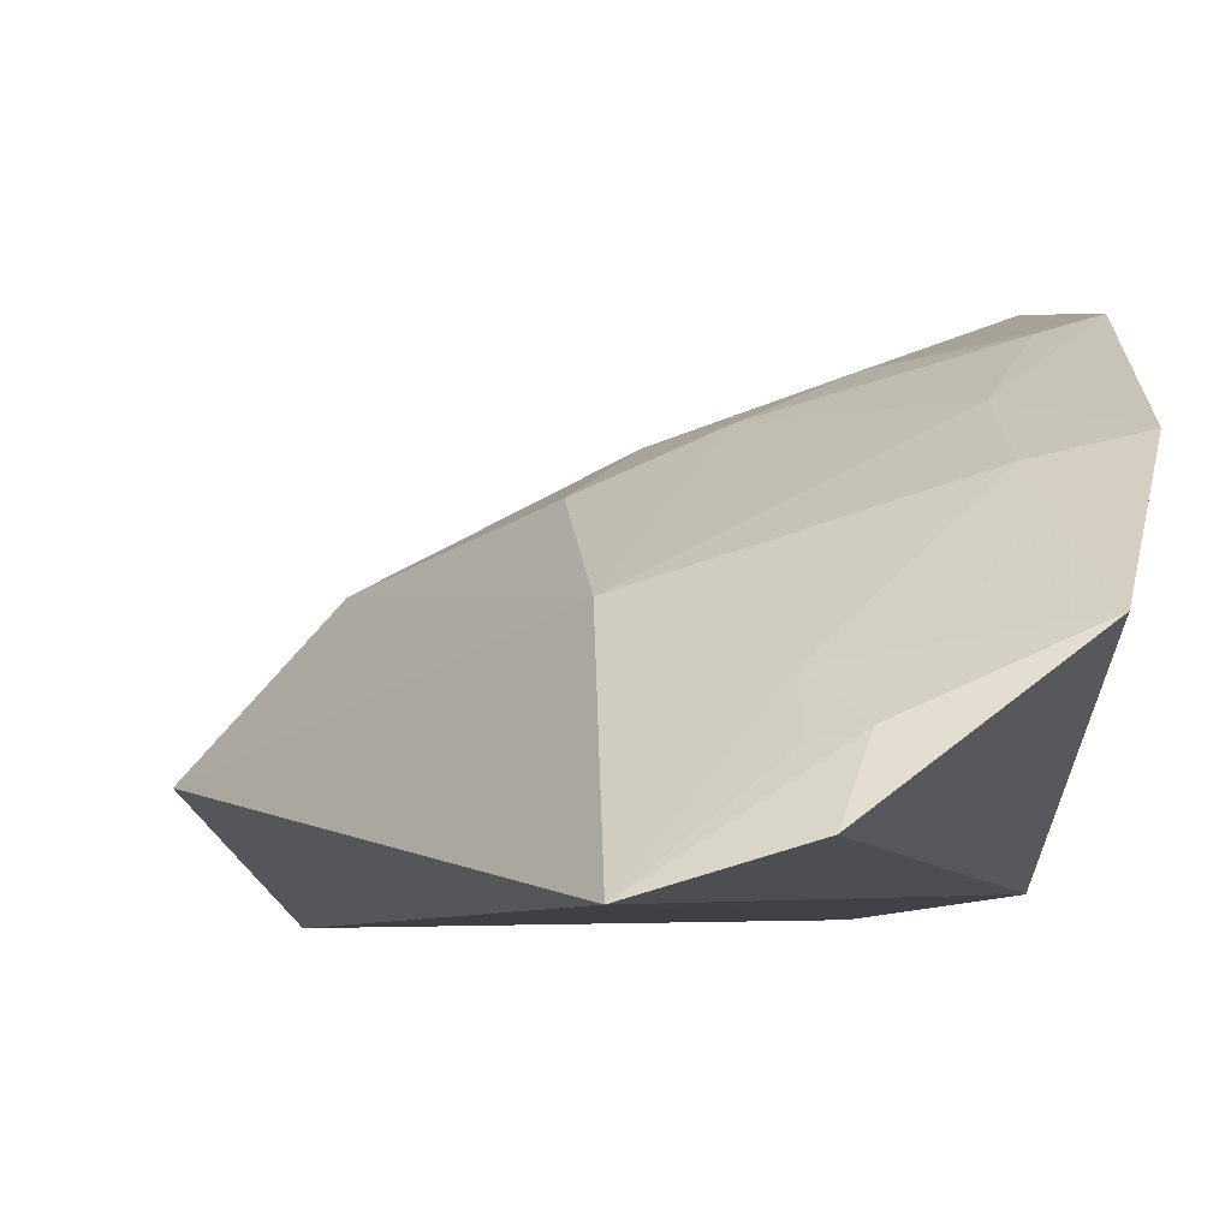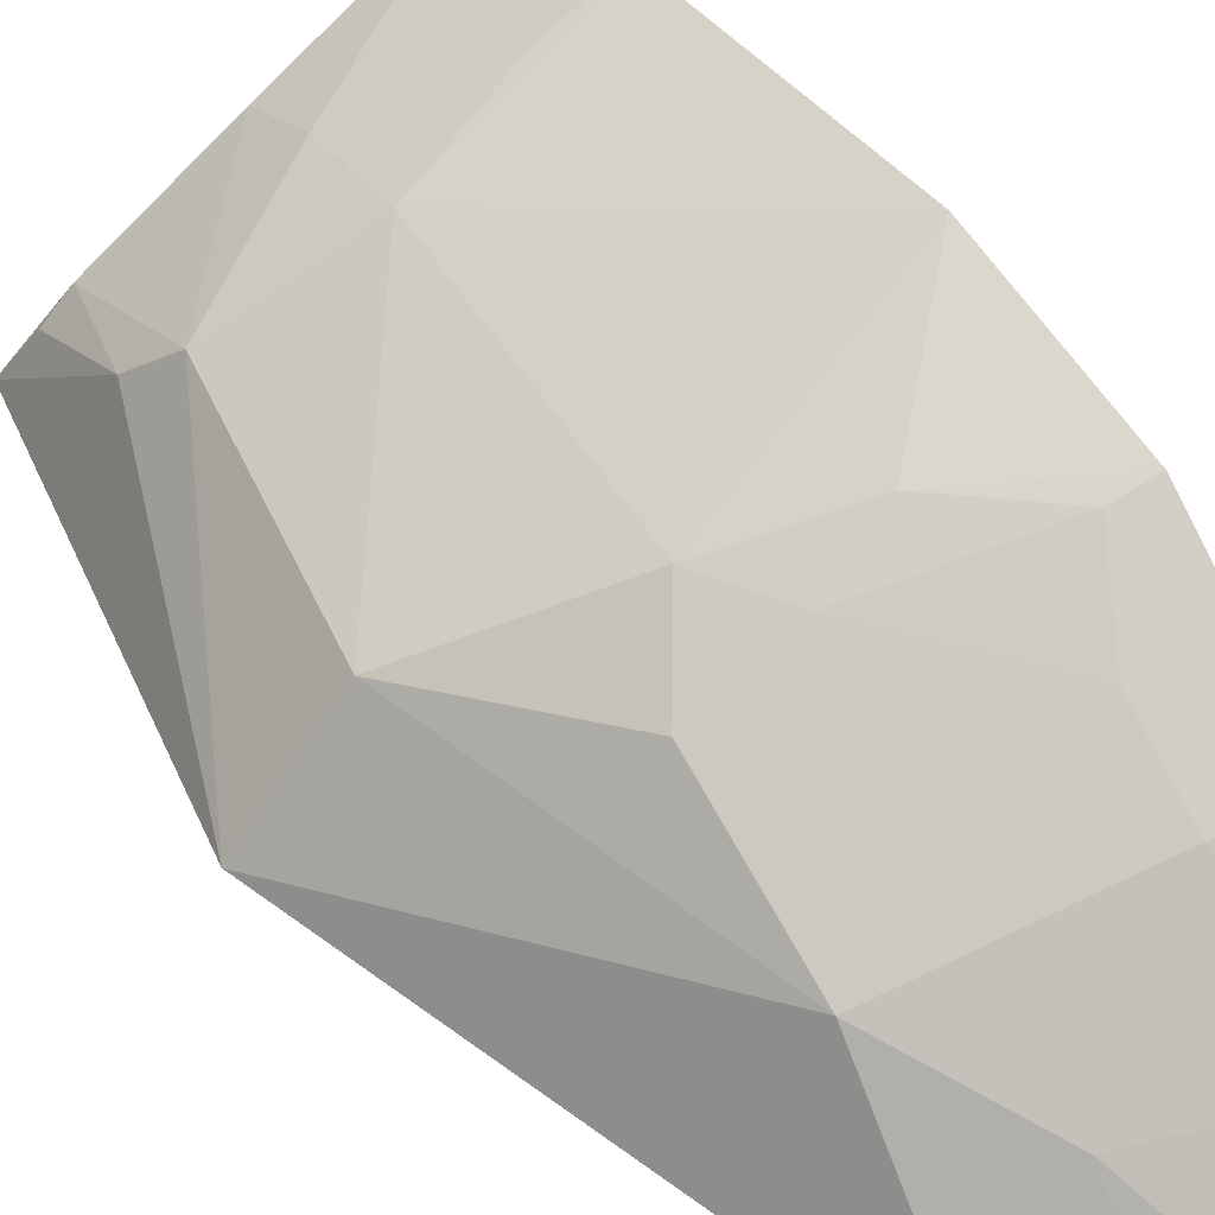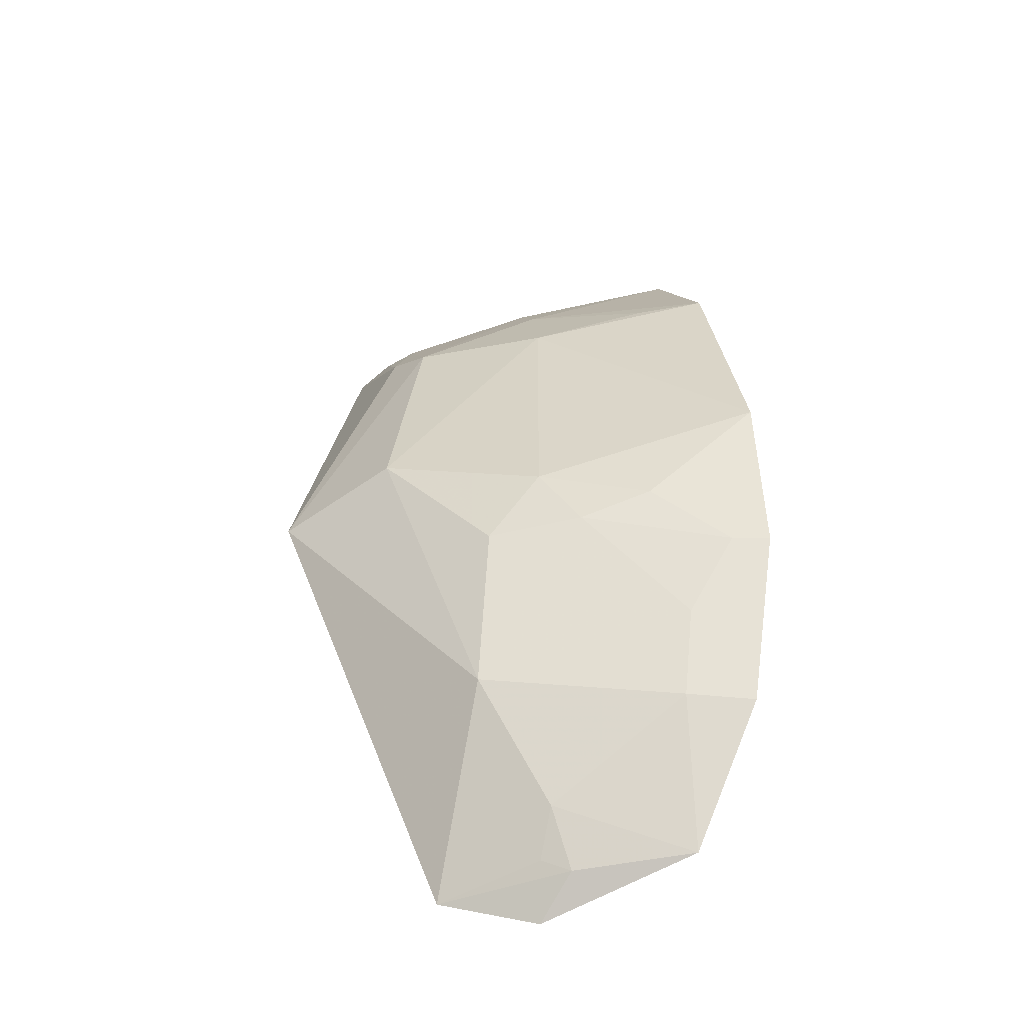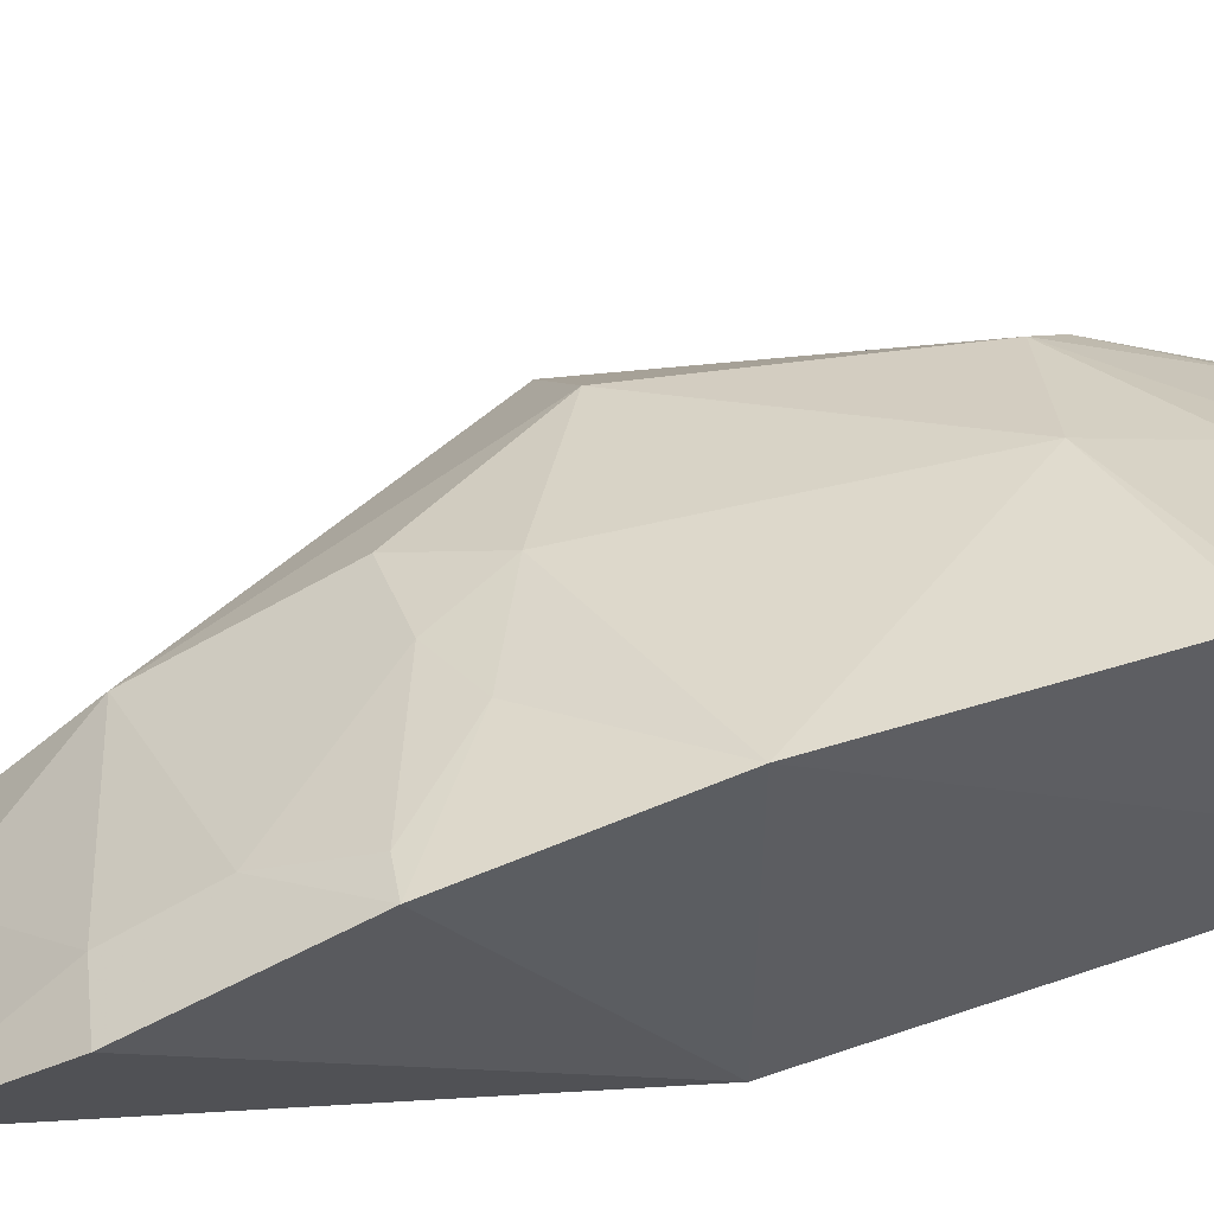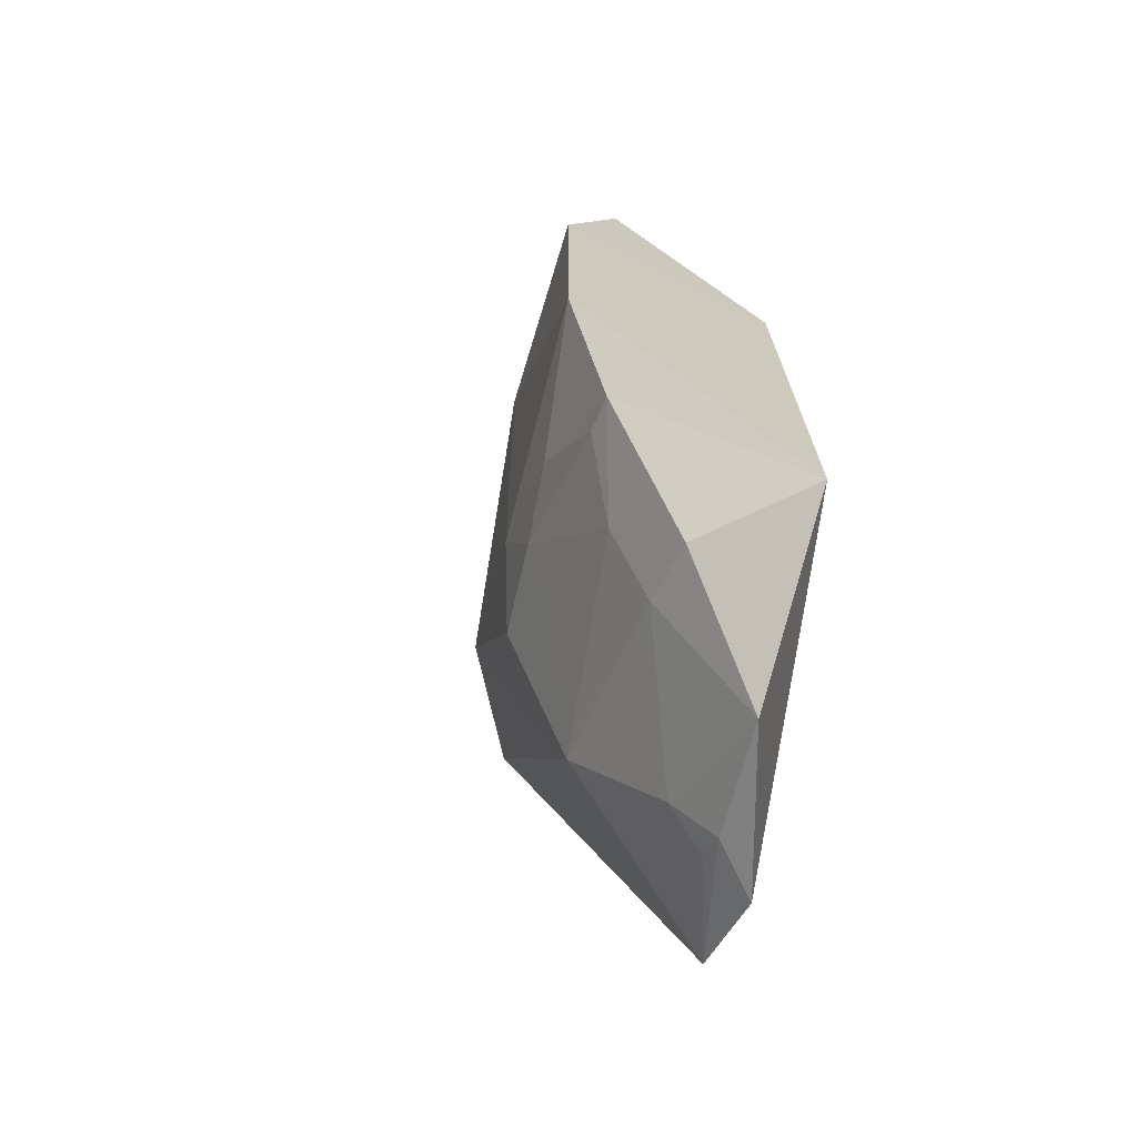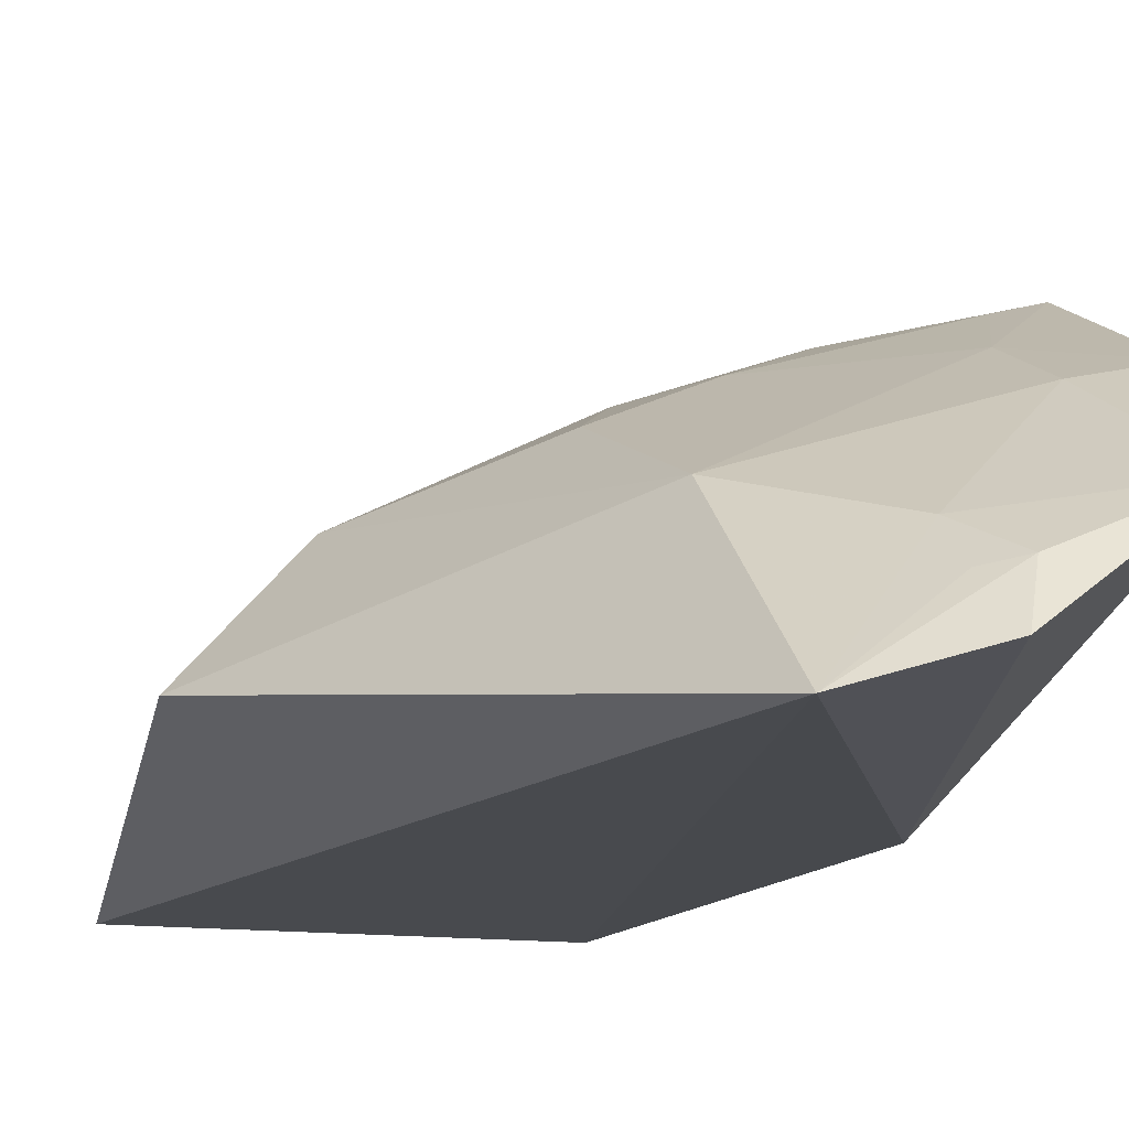
<metadata>
{"format":"obj","ext":"obj","renderer":"f3d","projection":"perspective","resolution":1024,"background":"white","views":[{"elev":-6.2,"azim":-4.1,"up":"+Z"},{"elev":52.0,"azim":-31.4,"up":"+Z"},{"elev":-55.4,"azim":-12.7,"up":"+Y"},{"elev":54.7,"azim":75.1,"up":"+Z"},{"elev":-59.2,"azim":52.9,"up":"+Y"},{"elev":-14.5,"azim":-20.1,"up":"+Z"}]}
</metadata>
<code>
v -0.0965 -0.1897 0.2324
v -0.08129 -0.1447 0.2696
v -0.2574 -0.01652 0.2141
v -0.2321 0.149 0.1907
v -0.09848 0.1511 0.1931
v -0.09403 0.08756 0.3054
v -0.1817 -0.1881 0.1847
v -0.08333 -0.01558 0.1931
v -0.1642 -0.04153 0.2807
v -0.2108 0.08149 0.2537
v -0.1006 0.1538 0.275
v -0.1795 -0.126 0.2413
v -0.1457 -0.2001 0.1954
v -0.07894 -0.0853 0.3009
v -0.08319 -0.01551 0.3136
v -0.2214 0.09642 0.2372
v -0.1634 0.07162 0.2804
v -0.2225 -0.01428 0.2534
v -0.1061 -0.1415 0.264
v -0.1382 -0.1896 0.2136
v -0.148 -0.06694 0.2821
v -0.2119 0.1407 0.2207
v -0.1623 0.1127 0.2671
v -0.1063 -0.1114 0.2797
v -0.1482 -0.1698 0.2249
v -0.1813 -0.06879 0.2668
v -0.1228 -0.05763 0.294
v -0.2222 0.1403 0.211
v -0.1634 0.1417 0.2516
v -0.1196 0.08611 0.2952
v -0.09275 -0.08417 0.297
v -0.1491 -0.1844 0.2112
f 7 3 4
f 7 4 5
f 8 2 1
f 8 7 5
f 11 6 5
f 11 5 4
f 12 3 7
f 13 8 1
f 13 7 8
f 14 2 8
f 15 8 5
f 15 5 6
f 15 14 8
f 16 4 3
f 16 3 10
f 17 15 6
f 17 9 15
f 18 10 3
f 18 17 10
f 18 9 17
f 18 3 12
f 19 1 2
f 20 7 13
f 20 13 1
f 22 11 4
f 22 16 10
f 23 10 17
f 23 6 11
f 24 19 2
f 24 2 14
f 24 21 12
f 24 12 19
f 25 12 7
f 25 19 12
f 25 20 1
f 25 1 19
f 26 18 12
f 26 12 21
f 26 21 9
f 26 9 18
f 27 15 9
f 27 9 21
f 27 14 15
f 28 22 4
f 28 4 16
f 28 16 22
f 29 22 10
f 29 10 23
f 29 23 11
f 29 11 22
f 30 23 17
f 30 17 6
f 30 6 23
f 31 24 14
f 31 21 24
f 31 27 21
f 31 14 27
f 32 25 7
f 32 7 20
f 32 20 25

</code>
